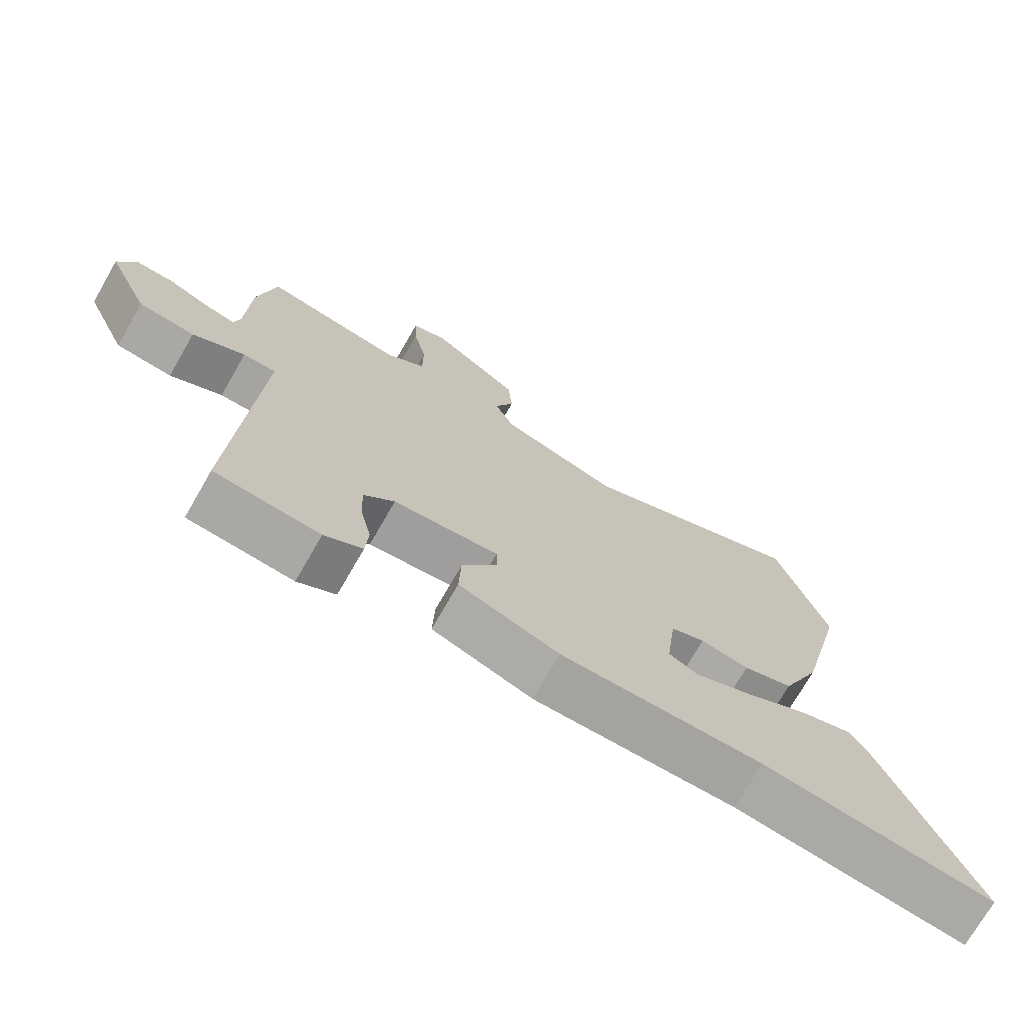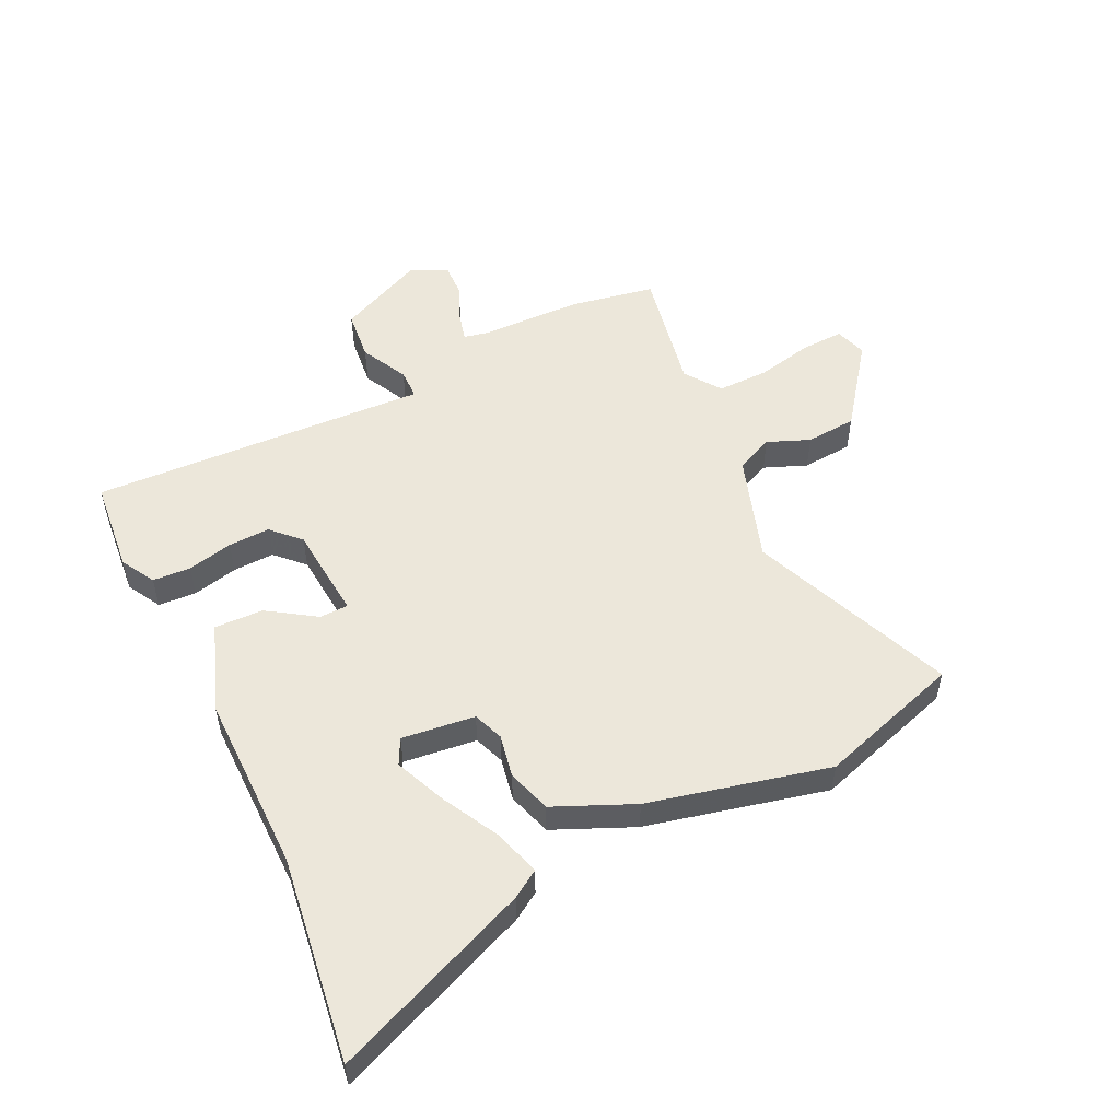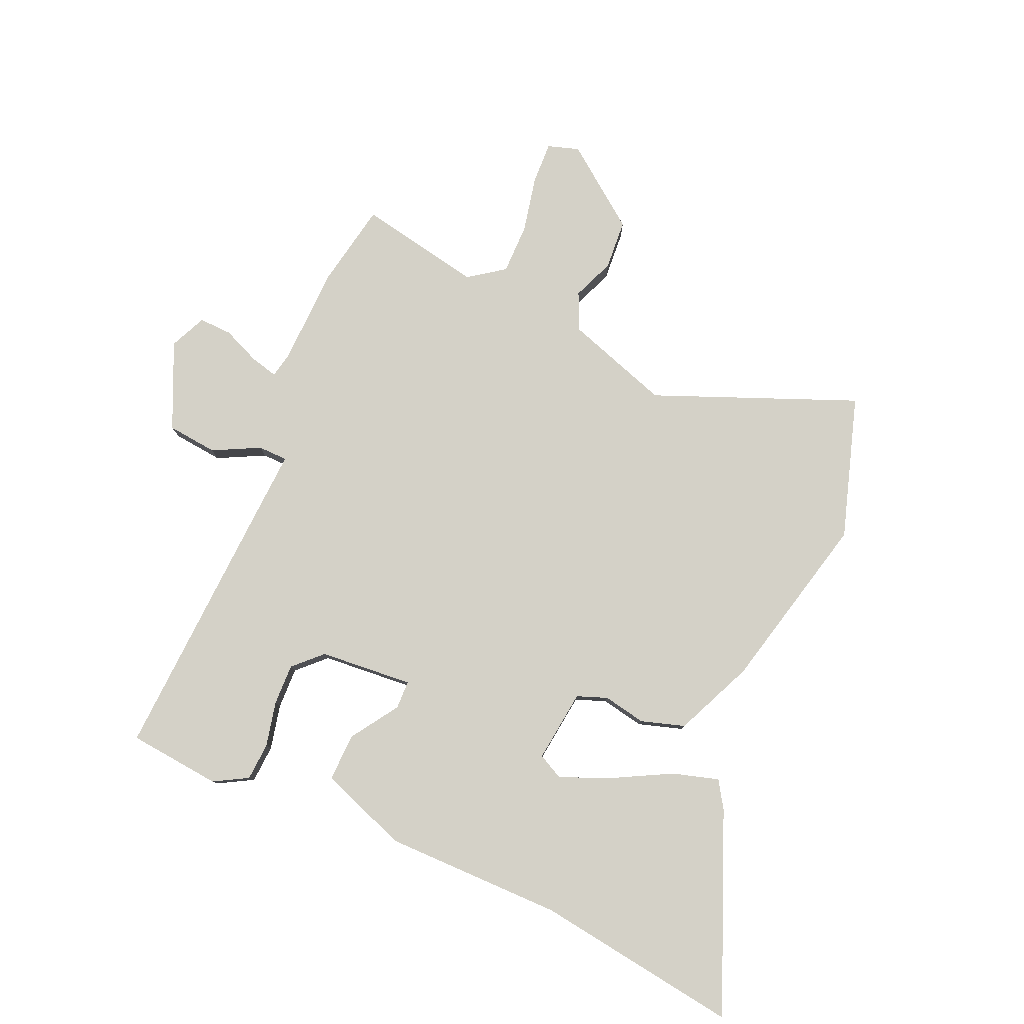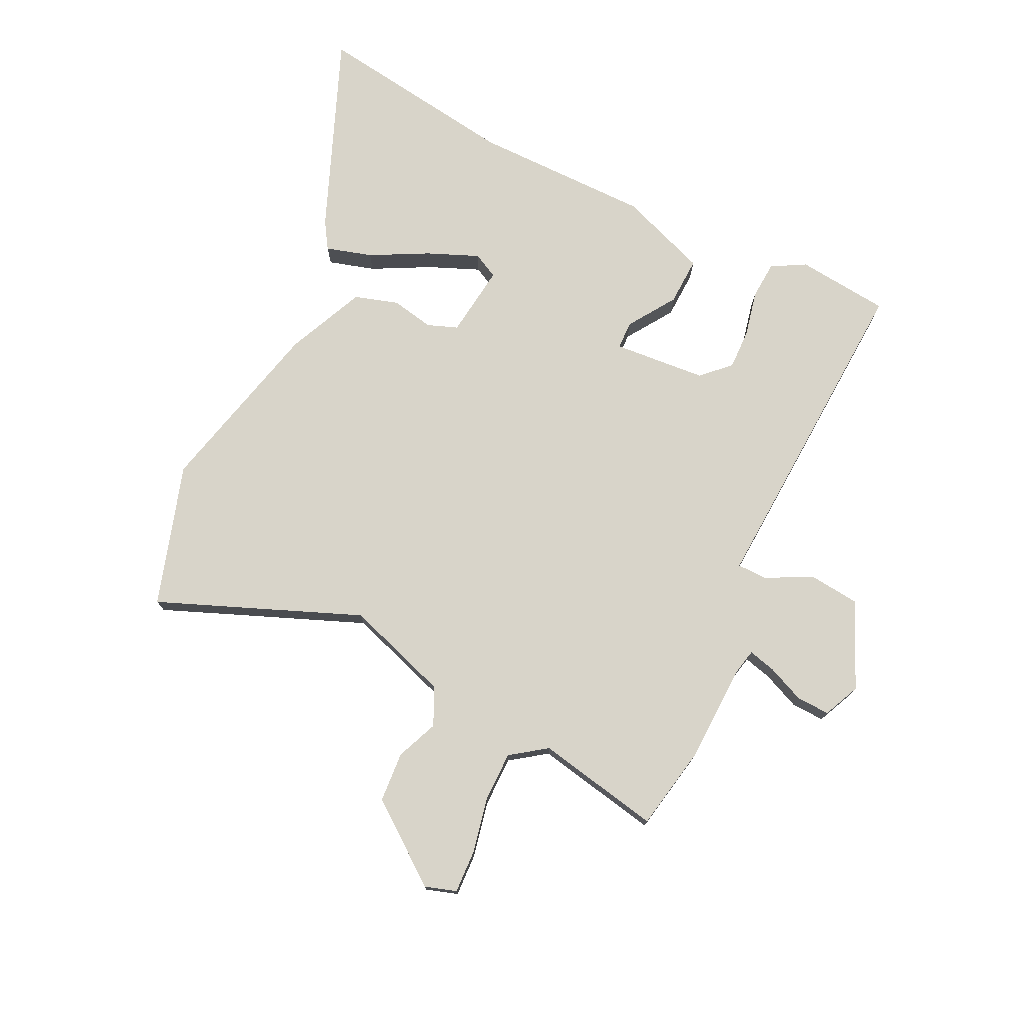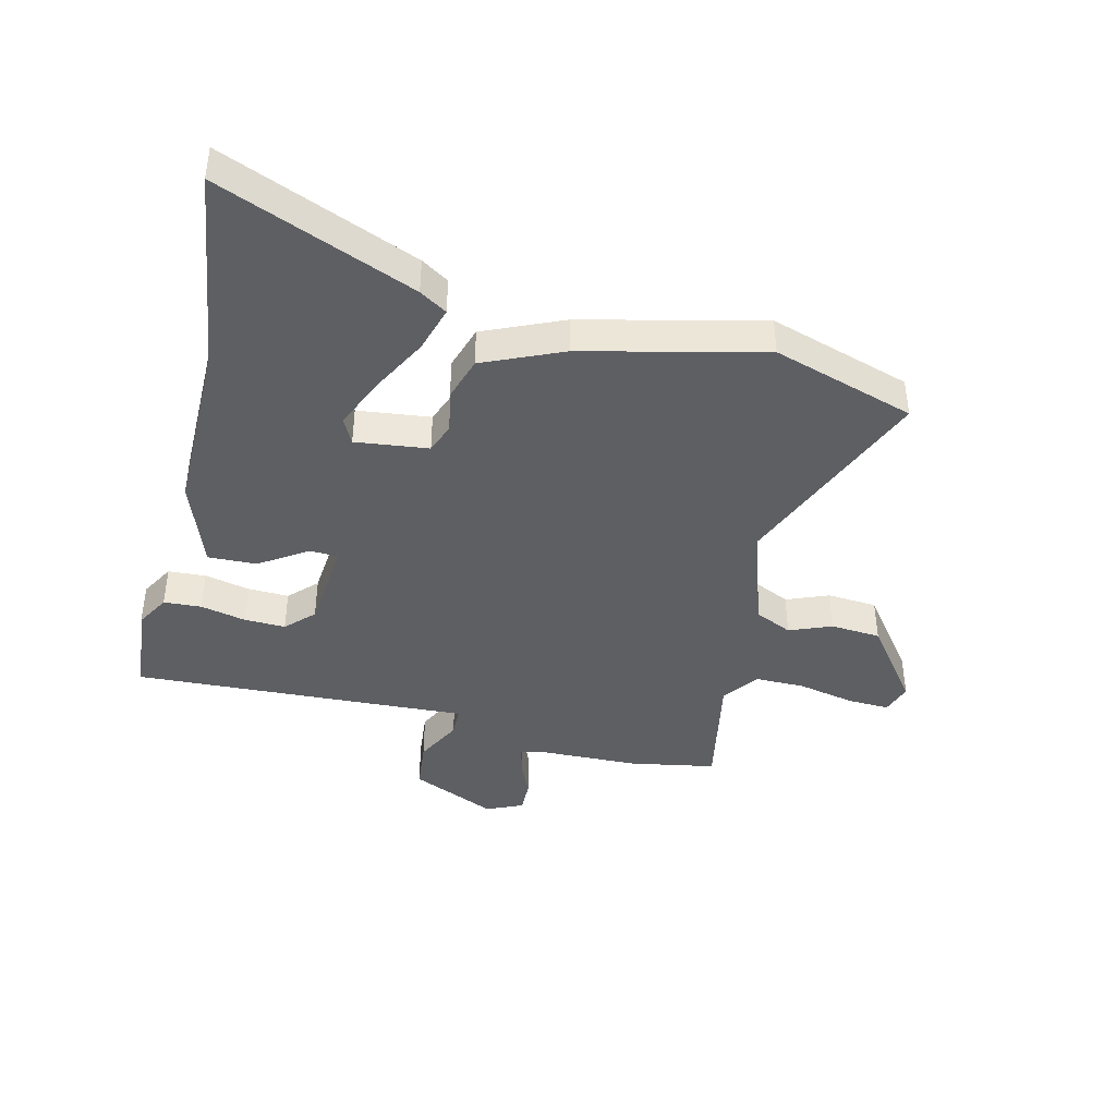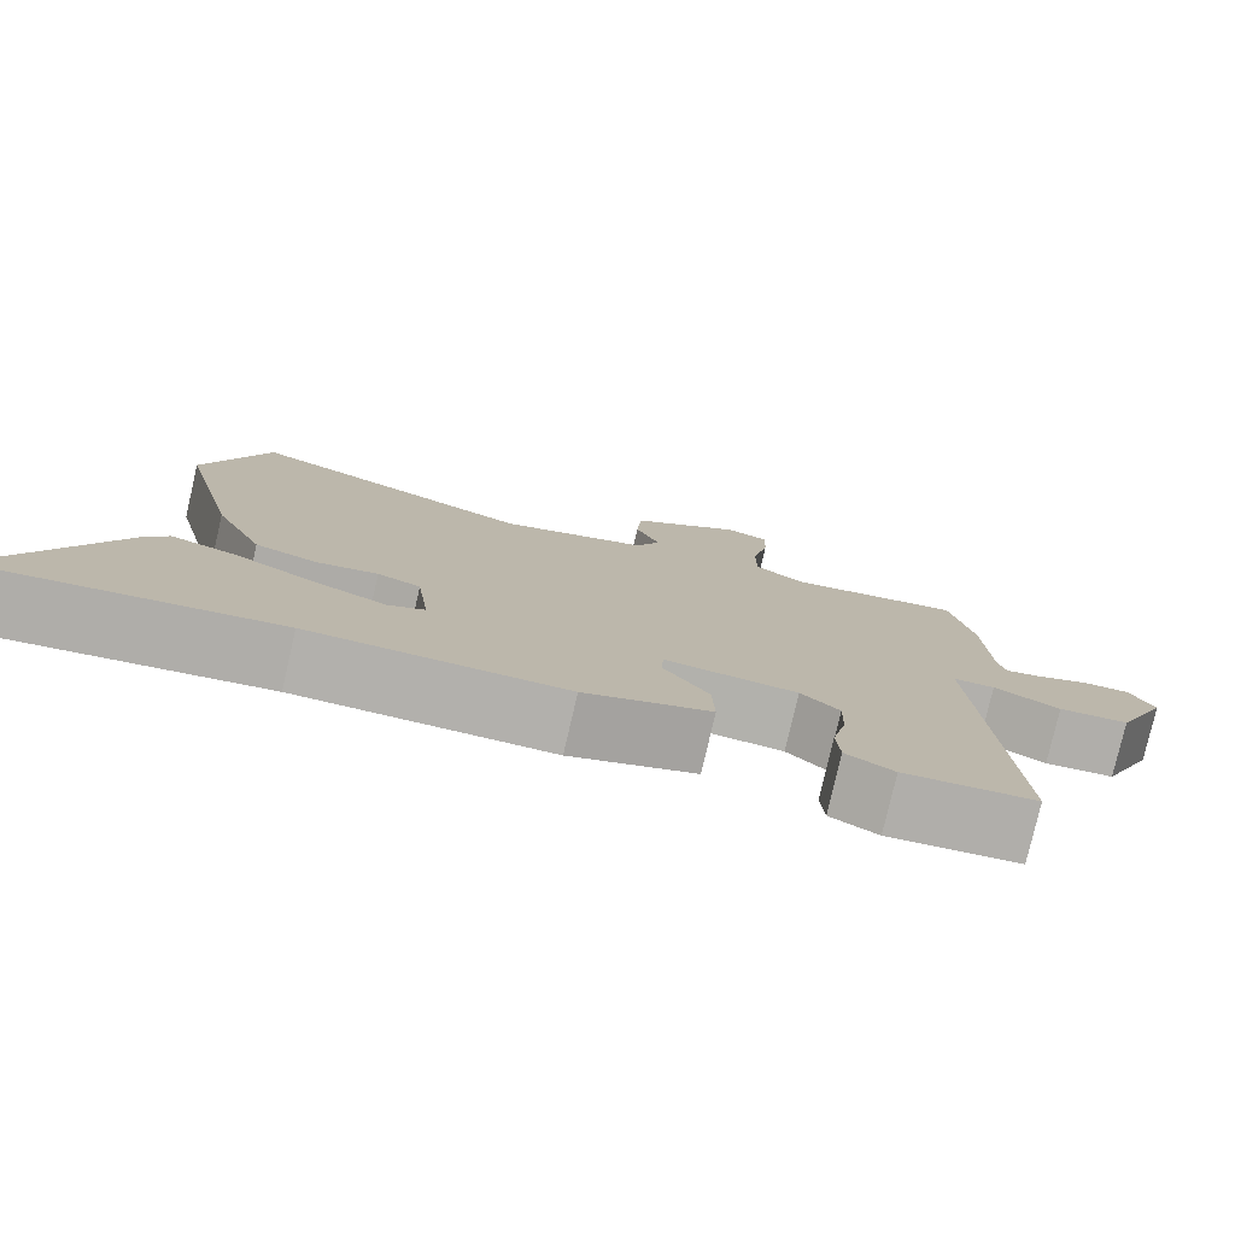
<metadata>
{"format":"obj","ext":"obj","renderer":"f3d","projection":"perspective","resolution":1024,"background":"white","views":[{"elev":-72.9,"azim":150.1,"up":"+Z"},{"elev":53.0,"azim":-116.0,"up":"+Y"},{"elev":79.8,"azim":-156.4,"up":"+Y"},{"elev":75.4,"azim":25.9,"up":"+Y"},{"elev":-41.4,"azim":-103.9,"up":"+Y"},{"elev":-78.8,"azim":-13.1,"up":"+Z"}]}
</metadata>
<code>
v -0.546 0.07 0.353
v -0.471 0.07 0.593
v -0.13 0.07 0.455
v 0.047 0.07 0.514
v 0.076 0.07 0.577
v 0.047 0.07 0.648
v 0.053 0.07 0.733
v 0.188 0.07 0.835
v 0.241 0.07 0.818
v 0.238 0.07 0.746
v 0.218 0.07 0.651
v 0.218 0.07 0.566
v 0.278 0.07 0.523
v 0.488 0.07 0.564
v 0.515 0.07 0.42
v 0.52 0.07 0.252
v 0.529 0.07 0.21
v 0.576 0.07 0.222
v 0.639 0.07 0.249
v 0.695 0.07 0.251
v 0.723 0.07 0.189
v 0.658 0.07 0.044
v 0.573 0.07 0.035
v 0.494 0.07 0.075
v 0.444 0.07 0.074
v 0.451 0.07 -0.055
v 0.474 0.07 -0.494
v 0.317 0.07 -0.51
v 0.26 0.07 -0.478
v 0.256 0.07 -0.414
v 0.273 0.07 -0.338
v 0.275 0.07 -0.268
v 0.229 0.07 -0.223
v 0.071 0.07 -0.21
v 0.07 0.07 -0.258
v 0.123 0.07 -0.338
v 0.126 0.07 -0.42
v -0.024 0.07 -0.475
v -0.325 0.07 -0.475
v -0.67 0.07 -0.524
v -0.535 0.07 -0.192
v -0.506 0.07 -0.146
v -0.428 0.07 -0.169
v -0.331 0.07 -0.22
v -0.245 0.07 -0.256
v -0.202 0.07 -0.234
v -0.217 0.07 -0.111
v -0.268 0.07 -0.092
v -0.34 0.07 -0.106
v -0.414 0.07 -0.083
v -0.473 0.07 0.05
v -0.546 0 0.353
v -0.471 0 0.593
v -0.13 0 0.455
v 0.047 0 0.514
v 0.076 0 0.577
v 0.047 0 0.648
v 0.053 0 0.733
v 0.188 0 0.835
v 0.241 0 0.818
v 0.238 0 0.746
v 0.218 0 0.651
v 0.218 0 0.566
v 0.278 0 0.523
v 0.488 0 0.564
v 0.515 0 0.42
v 0.52 0 0.252
v 0.529 0 0.21
v 0.576 0 0.222
v 0.639 0 0.249
v 0.695 0 0.251
v 0.723 0 0.189
v 0.658 0 0.044
v 0.573 0 0.035
v 0.494 0 0.075
v 0.444 0 0.074
v 0.451 0 -0.055
v 0.474 0 -0.494
v 0.317 0 -0.51
v 0.26 0 -0.478
v 0.256 0 -0.414
v 0.273 0 -0.338
v 0.275 0 -0.268
v 0.229 0 -0.223
v 0.071 0 -0.21
v 0.07 0 -0.258
v 0.123 0 -0.338
v 0.126 0 -0.42
v -0.024 0 -0.475
v -0.325 0 -0.475
v -0.67 0 -0.524
v -0.535 0 -0.192
v -0.506 0 -0.146
v -0.428 0 -0.169
v -0.331 0 -0.22
v -0.245 0 -0.256
v -0.202 0 -0.234
v -0.217 0 -0.111
v -0.268 0 -0.092
v -0.34 0 -0.106
v -0.414 0 -0.083
v -0.473 0 0.05
f 1 2 3
f 51 1 3
f 50 51 3
f 49 50 3
f 48 49 3
f 47 48 3 4
f 46 47 4 5
f 42 43 44
f 41 42 44
f 40 41 44
f 39 40 44
f 39 44 45
f 39 45 46
f 38 39 46
f 37 38 46
f 36 37 46
f 35 36 46
f 29 30 31
f 28 29 31
f 27 28 31
f 26 27 31
f 25 26 31
f 25 31 32
f 22 23 24
f 21 22 24
f 20 21 24
f 19 20 24
f 18 19 24
f 17 18 24 25
f 16 17 25
f 25 32 33
f 16 25 33
f 15 16 33
f 14 15 33
f 13 14 33
f 9 10 11
f 8 9 11
f 7 8 11
f 6 7 11
f 5 6 11
f 5 11 12
f 34 35 46 5
f 13 33 34
f 12 13 34
f 5 12 34
f 54 53 52
f 54 52 102
f 54 102 101
f 54 101 100
f 54 100 99
f 55 54 99 98
f 56 55 98 97
f 95 94 93
f 95 93 92
f 95 92 91
f 95 91 90
f 96 95 90
f 97 96 90
f 97 90 89
f 97 89 88
f 97 88 87
f 97 87 86
f 82 81 80
f 82 80 79
f 82 79 78
f 82 78 77
f 82 77 76
f 83 82 76
f 75 74 73
f 75 73 72
f 75 72 71
f 75 71 70
f 75 70 69
f 76 75 69 68
f 76 68 67
f 84 83 76
f 84 76 67
f 84 67 66
f 84 66 65
f 84 65 64
f 62 61 60
f 62 60 59
f 62 59 58
f 62 58 57
f 62 57 56
f 63 62 56
f 56 97 86 85
f 85 84 64
f 85 64 63
f 85 63 56
f 1 52 53 2
f 2 53 54 3
f 3 54 55 4
f 4 55 56 5
f 5 56 57 6
f 6 57 58 7
f 7 58 59 8
f 8 59 60 9
f 9 60 61 10
f 10 61 62 11
f 11 62 63 12
f 12 63 64 13
f 13 64 65 14
f 14 65 66 15
f 15 66 67 16
f 16 67 68 17
f 17 68 69 18
f 18 69 70 19
f 19 70 71 20
f 20 71 72 21
f 21 72 73 22
f 22 73 74 23
f 23 74 75 24
f 24 75 76 25
f 25 76 77 26
f 26 77 78 27
f 27 78 79 28
f 28 79 80 29
f 29 80 81 30
f 30 81 82 31
f 31 82 83 32
f 32 83 84 33
f 33 84 85 34
f 34 85 86 35
f 35 86 87 36
f 36 87 88 37
f 37 88 89 38
f 38 89 90 39
f 39 90 91 40
f 40 91 92 41
f 41 92 93 42
f 42 93 94 43
f 43 94 95 44
f 44 95 96 45
f 45 96 97 46
f 46 97 98 47
f 47 98 99 48
f 48 99 100 49
f 49 100 101 50
f 50 101 102 51
f 51 102 52 1

</code>
